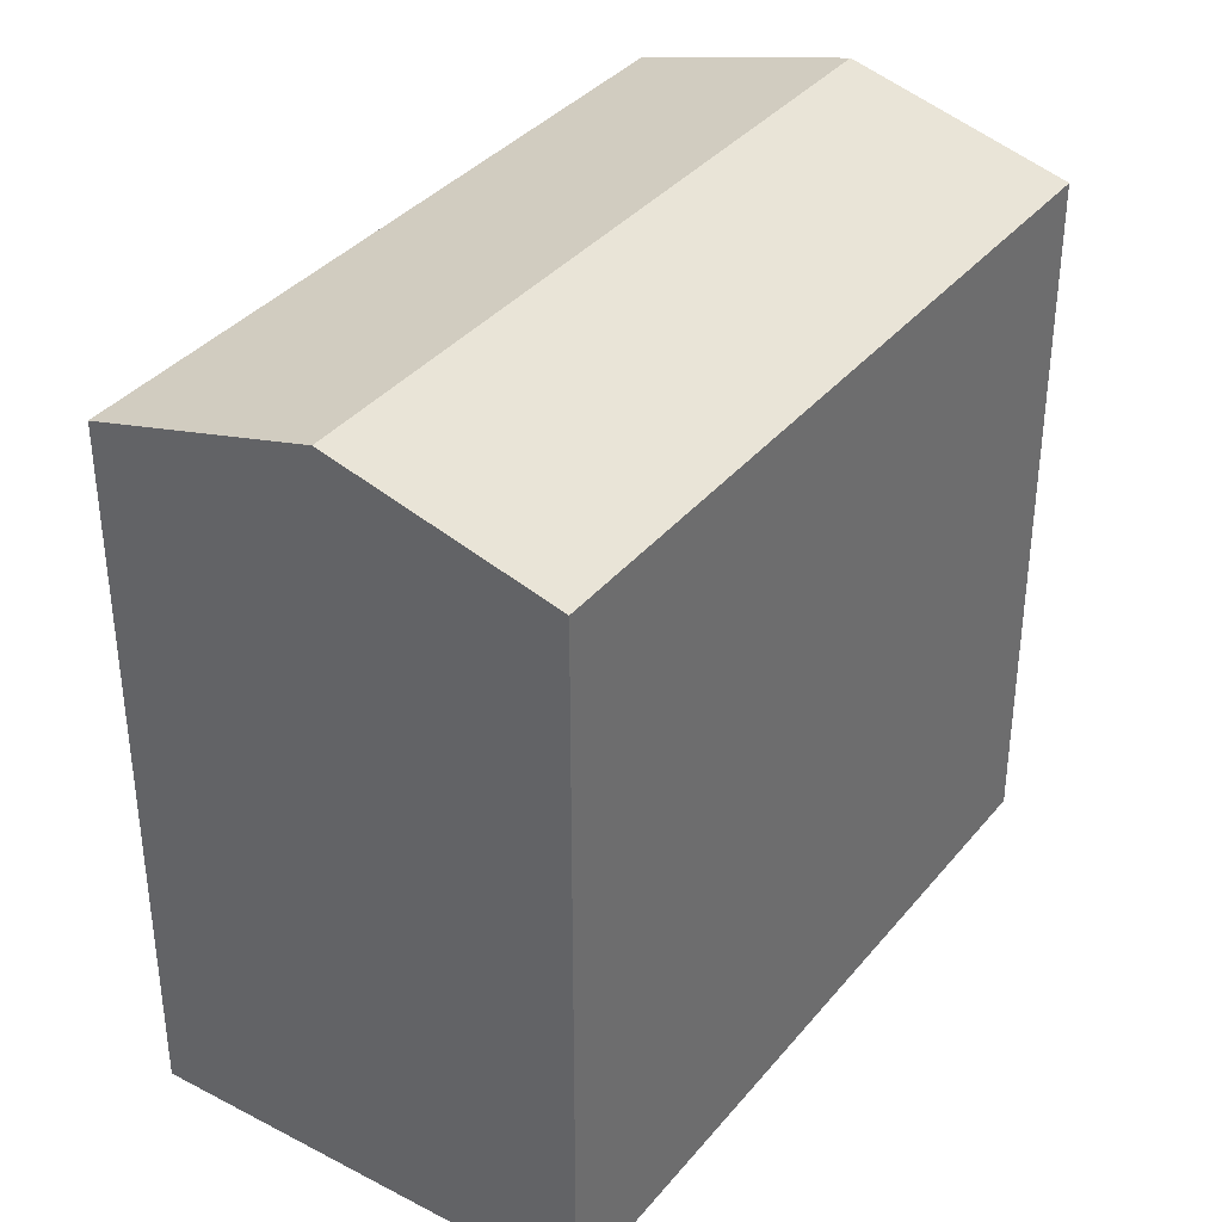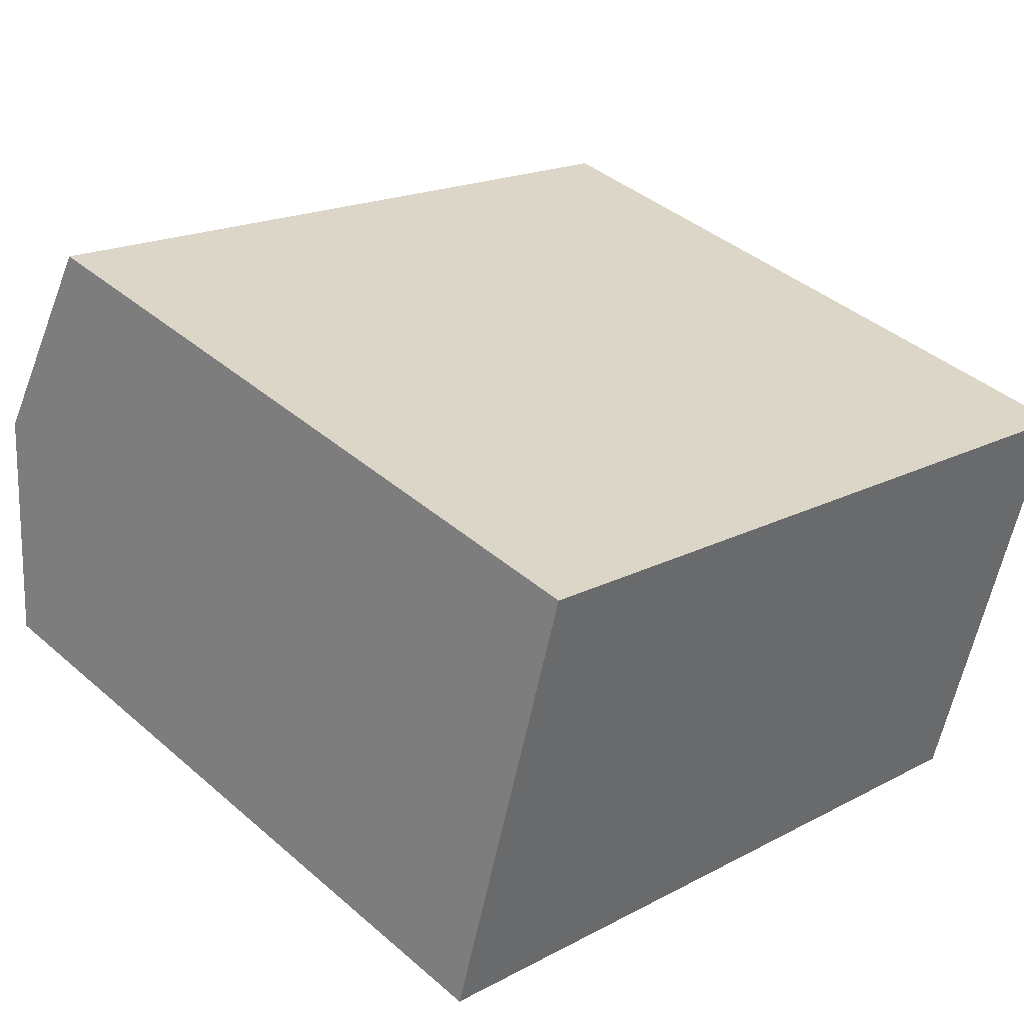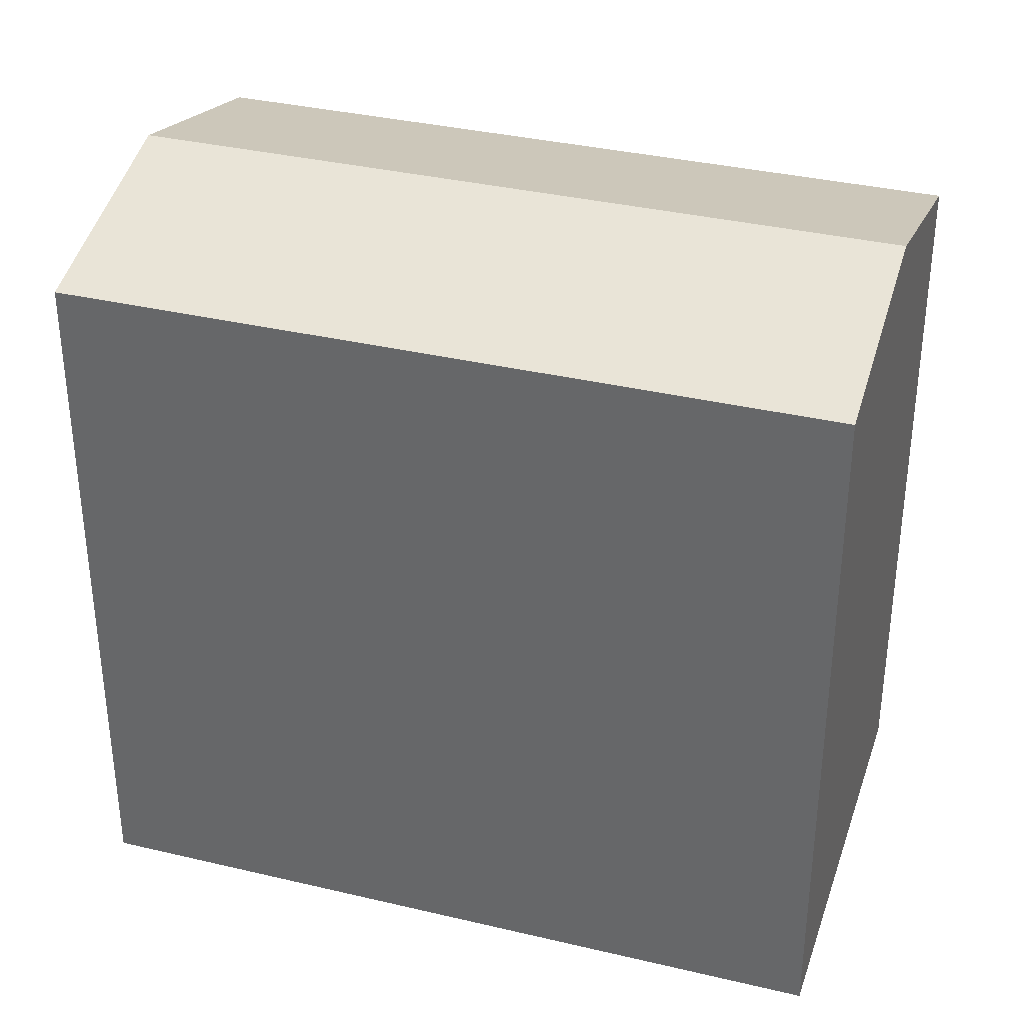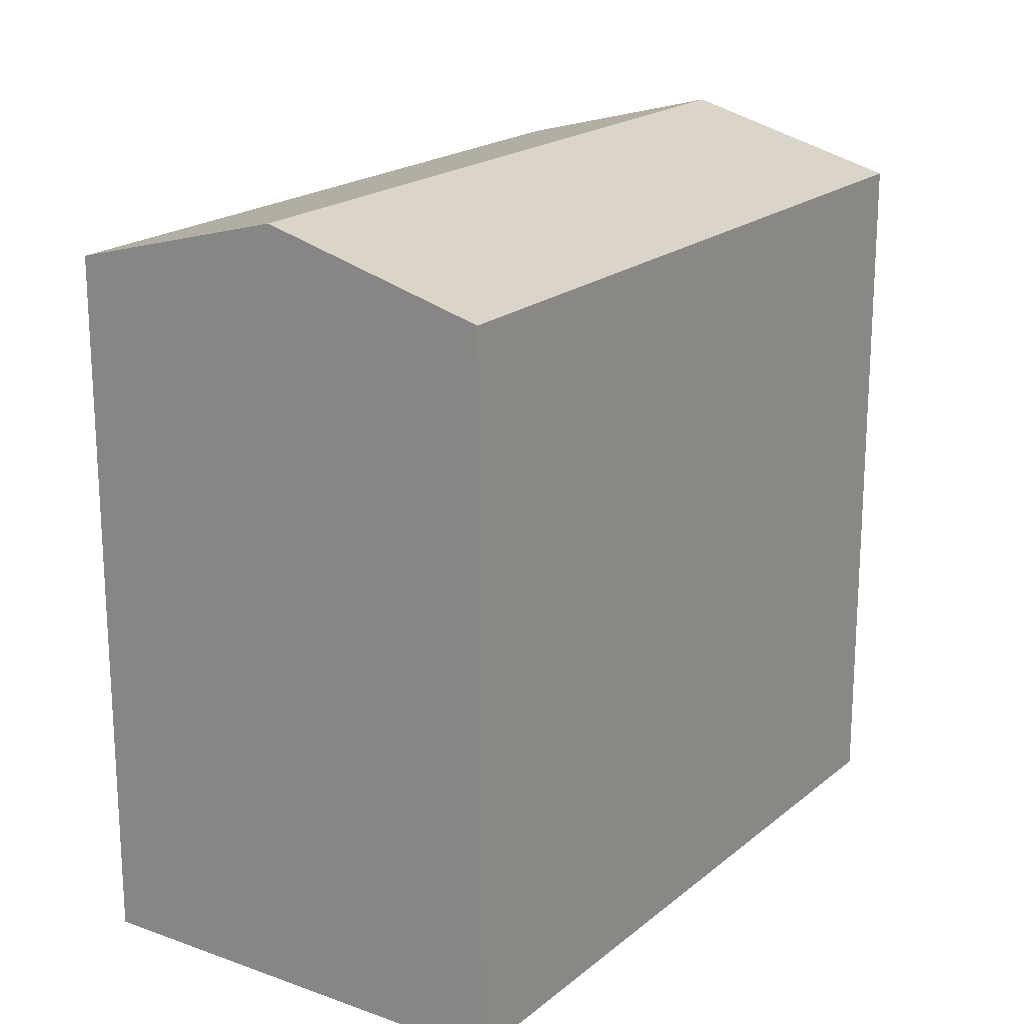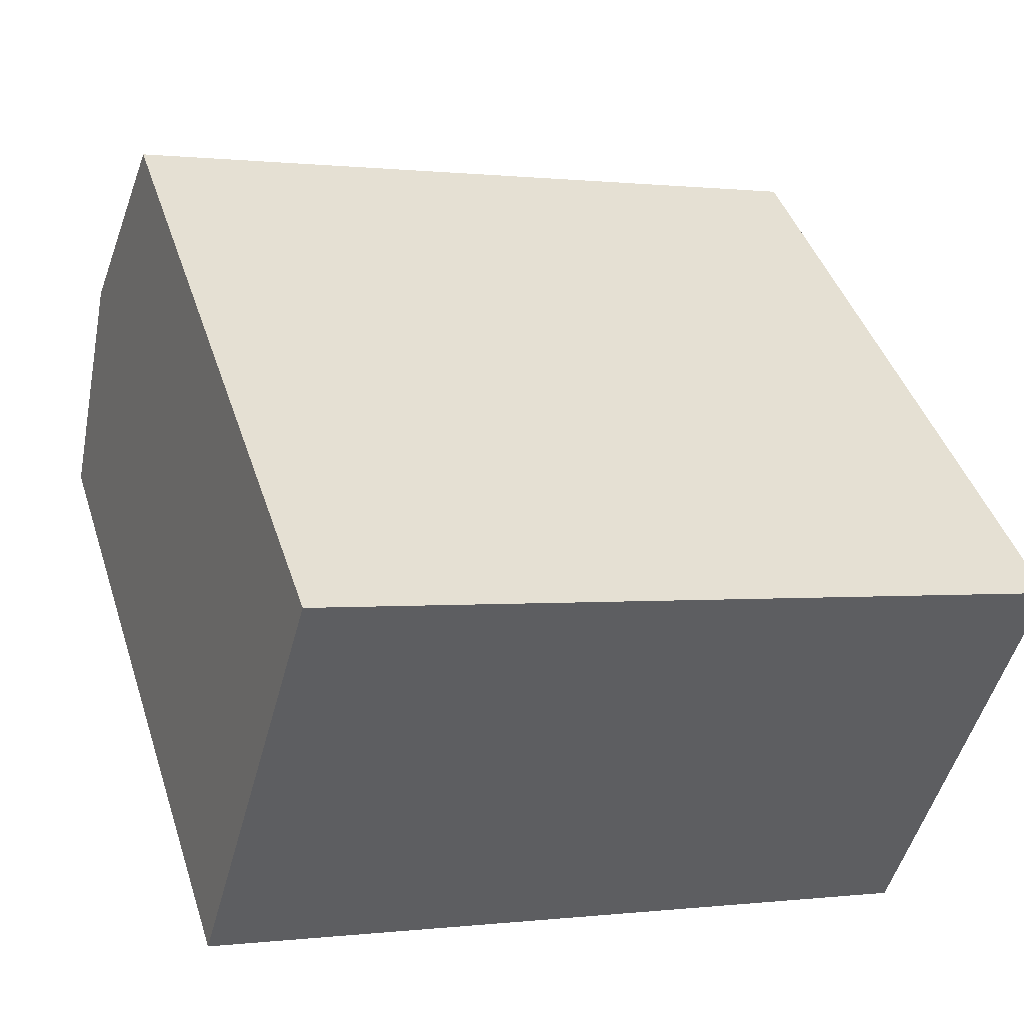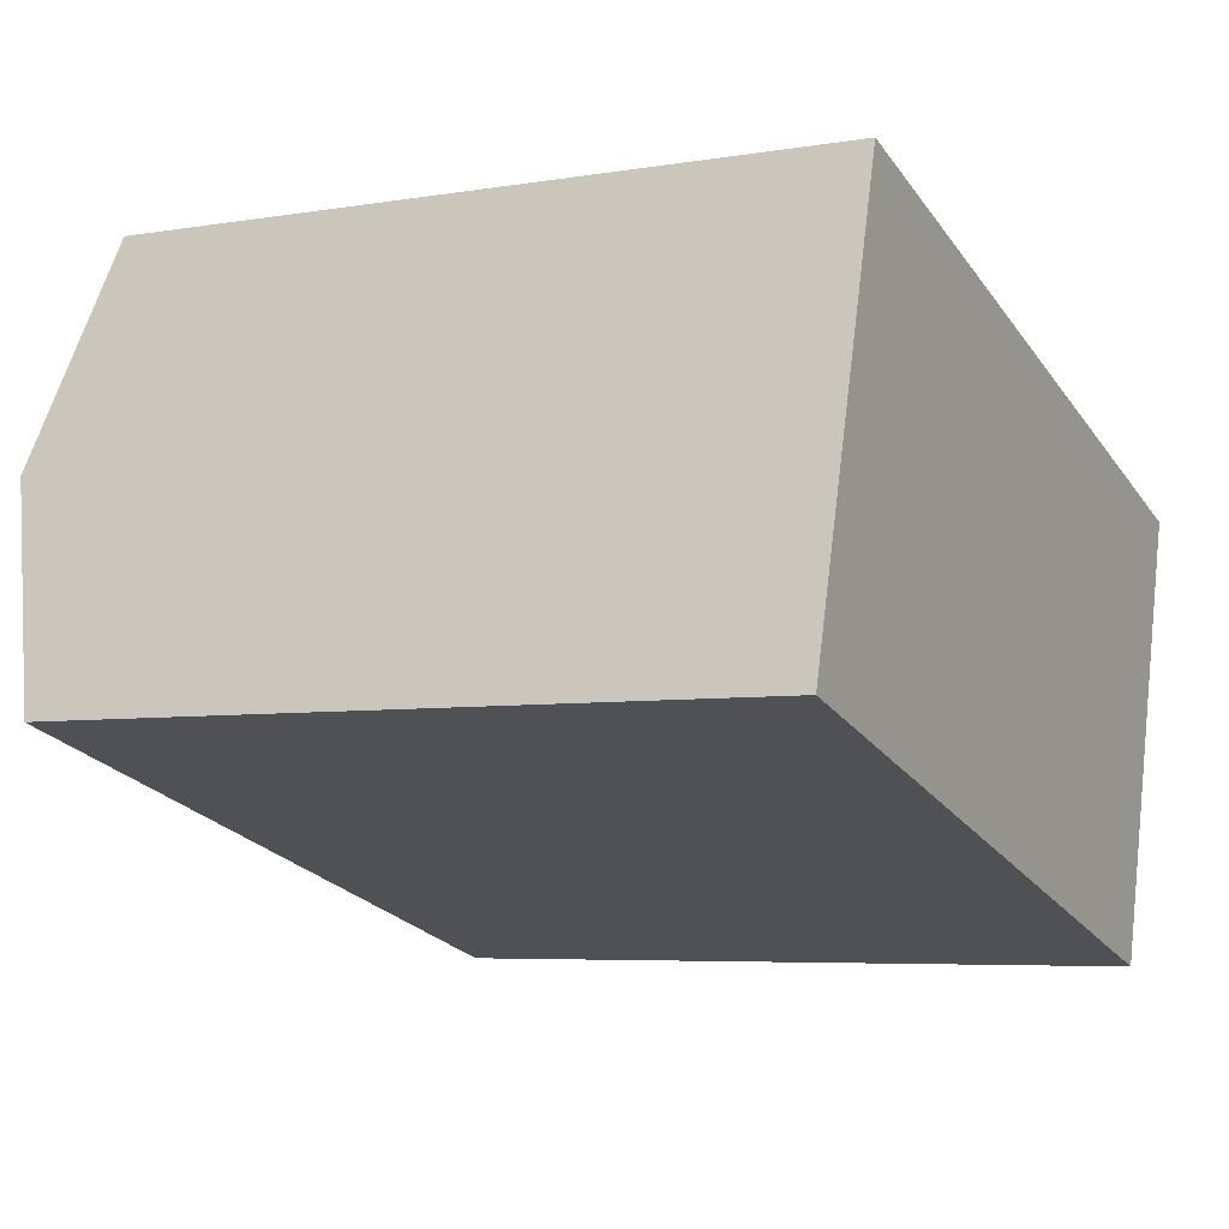
<metadata>
{"format":"obj","ext":"obj","renderer":"f3d","projection":"perspective","resolution":1024,"background":"white","views":[{"elev":36.4,"azim":-40.2,"up":"+Y"},{"elev":40.5,"azim":-43.5,"up":"+Z"},{"elev":35.0,"azim":33.3,"up":"+Y"},{"elev":19.5,"azim":139.8,"up":"+Y"},{"elev":43.4,"azim":-17.6,"up":"+Z"},{"elev":-5.6,"azim":-62.7,"up":"+Z"}]}
</metadata>
<code>
v  2.851 16.53 10.12
v  1.425 -3.098e-16 5.059
v  2.851 -6.196e-16 10.12
v  0 0 0
v  0.0003514 16.53 -0.0005231
v  1.426 17.91 5.058
v  17.31 16.53 -4.881
v  18.74 -1.096e-17 0.179
v  17.31 2.988e-16 -4.88
v  20.16 -3.207e-16 5.238
v  20.16 16.53 5.238
v  18.74 17.91 0.1785
g defaultobject
f 1 2 3
f 2 1 4
f 4 1 5
f 5 1 6
f 7 8 9
f 8 7 10
f 10 7 11
f 11 7 12
f 5 9 4
f 9 5 7
f 10 1 3
f 1 10 11
f 1 2 3
f 2 1 4
f 4 1 5
f 5 1 6
f 7 8 9
f 8 7 10
f 10 7 11
f 11 7 12
f 5 9 4
f 9 5 7
f 10 1 3
f 1 10 11
f 2 10 3
f 10 2 4
f 10 4 8
f 8 4 9
f 2 10 3
f 10 2 4
f 10 4 8
f 8 4 9
f 11 6 1
f 6 11 12
f 12 5 6
f 5 12 7
f 11 6 1
f 6 11 12
f 12 5 6
f 5 12 7

</code>
